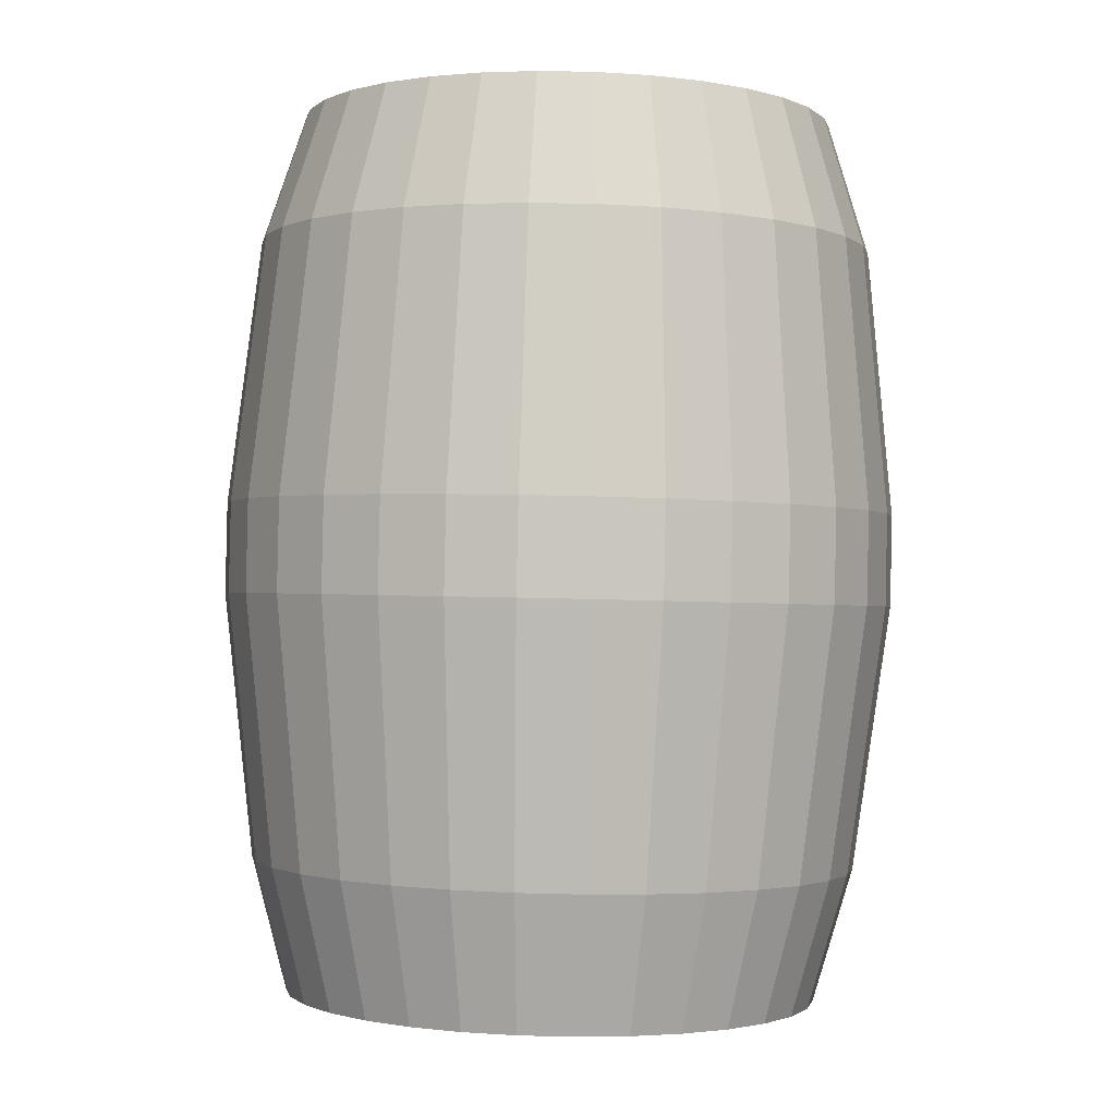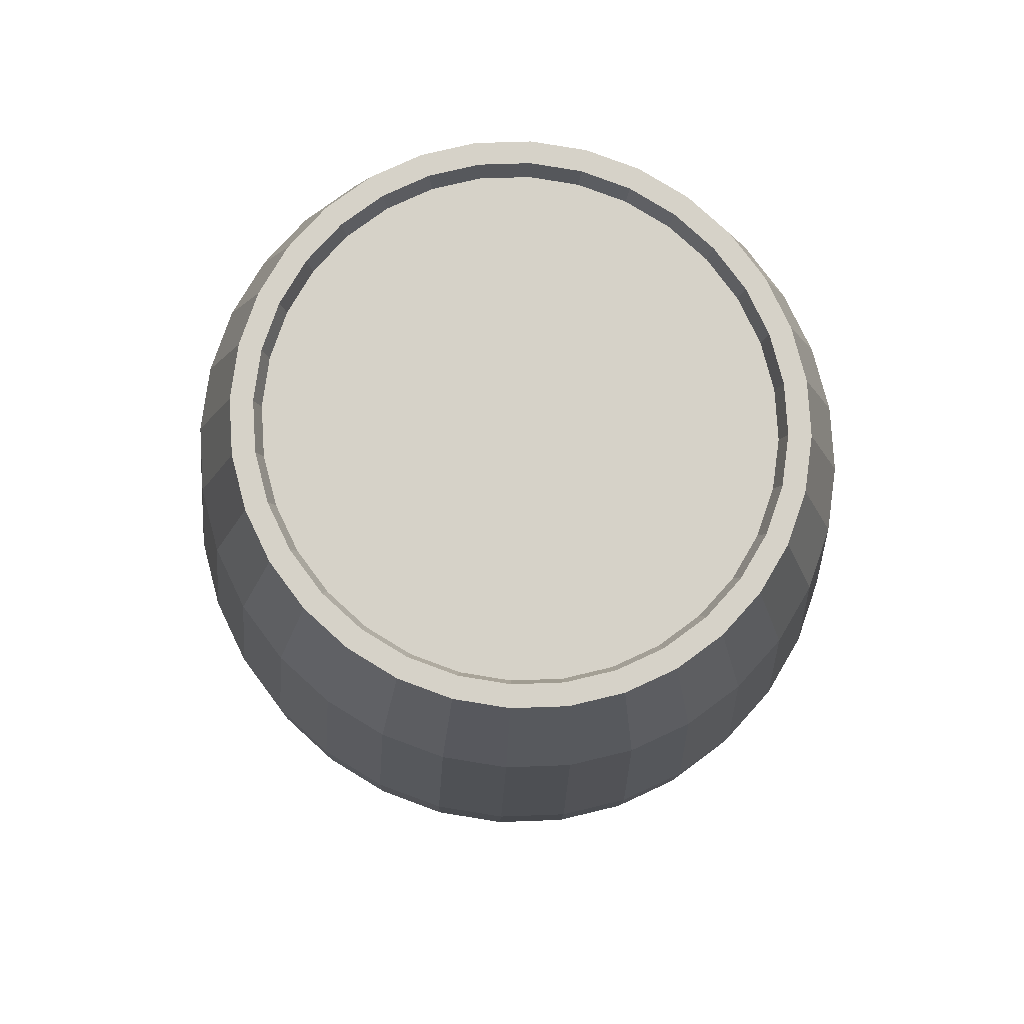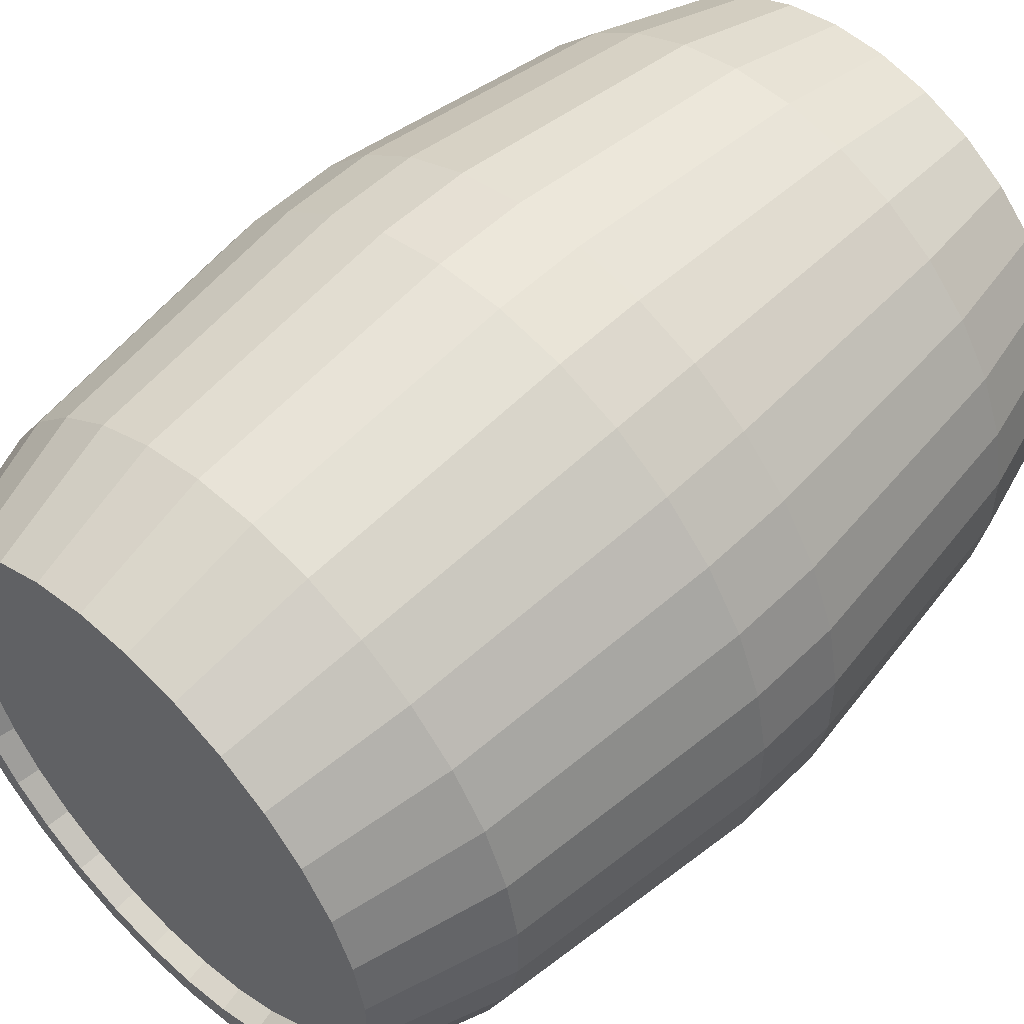
<metadata>
{"format":"obj","ext":"obj","renderer":"f3d","projection":"perspective","resolution":1024,"background":"white","views":[{"elev":-1.2,"azim":0.5,"up":"+Y"},{"elev":79.1,"azim":-25.7,"up":"+Y"},{"elev":53.1,"azim":-137.3,"up":"+Z"}]}
</metadata>
<code>
v 0.1322 0.668 0.3989
v 0.1041 -0.6761 0.3989
v 0.2059 0.6665 0.3688
v 0.1777 -0.6776 0.3688
v 0.2722 0.6651 0.3244
v 0.244 -0.679 0.3244
v 0.3286 0.6639 0.2676
v 0.3004 -0.6802 0.2676
v 0.3729 0.663 0.2005
v 0.3447 -0.6811 0.2005
v 0.4034 0.6624 0.1257
v 0.3752 -0.6818 0.1257
v 0.4189 0.662 0.04607
v 0.3908 -0.6821 0.04607
v 0.4189 0.662 -0.03533
v 0.3907 -0.6821 -0.03533
v 0.4033 0.6624 -0.1154
v 0.3752 -0.6818 -0.1154
v 0.3728 0.663 -0.191
v 0.3446 -0.6811 -0.191
v 0.3285 0.6639 -0.2593
v 0.3003 -0.6802 -0.2593
v 0.2721 0.6651 -0.3176
v 0.2439 -0.679 -0.3176
v 0.2057 0.6665 -0.3637
v 0.1776 -0.6776 -0.3637
v 0.1321 0.6681 -0.3958
v 0.1039 -0.6761 -0.3958
v 0.05383 0.6697 -0.4127
v 0.02568 -0.6745 -0.4127
v -0.02592 0.6714 -0.4138
v -0.05407 -0.6728 -0.4138
v -0.1041 0.673 -0.3989
v -0.1323 -0.6711 -0.3989
v -0.1778 0.6745 -0.3688
v -0.206 -0.6696 -0.3688
v -0.2441 0.6759 -0.3244
v -0.2723 -0.6682 -0.3244
v -0.3005 0.6771 -0.2676
v -0.3286 -0.667 -0.2676
v -0.3448 0.678 -0.2005
v -0.3729 -0.6661 -0.2005
v -0.3753 0.6787 -0.1257
v -0.4034 -0.6655 -0.1257
v -0.3908 0.679 -0.04608
v -0.419 -0.6651 -0.04608
v -0.3908 0.679 0.03533
v -0.419 -0.6651 0.03533
v -0.3752 0.6787 0.1154
v -0.4034 -0.6655 0.1154
v -0.3447 0.678 0.191
v -0.3729 -0.6661 0.191
v -0.3004 0.6771 0.2593
v -0.3285 -0.667 0.2593
v -0.244 0.6759 0.3176
v -0.2721 -0.6682 0.3176
v -0.1777 0.6745 0.3637
v -0.2058 -0.6696 0.3637
v -0.104 0.673 0.3958
v -0.1321 -0.6712 0.3958
v -0.02574 0.6714 0.4127
v -0.0539 -0.6728 0.4127
v 0.05401 0.6697 0.4138
v 0.02585 -0.6745 0.4138
v 0.2439 0.06672 0.4659
v 0.3277 0.06496 0.4099
v 0.3989 0.06347 0.3381
v 0.4548 0.0623 0.2533
v 0.4934 0.06149 0.1588
v 0.513 0.06108 0.05821
v 0.513 0.06108 -0.04463
v 0.4933 0.06149 -0.1458
v 0.4547 0.0623 -0.2413
v 0.3987 0.06348 -0.3275
v 0.3275 0.06497 -0.4012
v 0.2437 0.06672 -0.4595
v 0.1506 0.06867 -0.5
v 0.05177 0.07074 -0.5214
v -0.04899 0.07285 -0.5228
v -0.1478 0.07492 -0.504
v -0.2409 0.07687 -0.4659
v -0.3246 0.07863 -0.4099
v -0.3959 0.08012 -0.3381
v -0.4518 0.08129 -0.2533
v -0.4904 0.0821 -0.1588
v -0.51 0.08251 -0.05821
v -0.51 0.08251 0.04463
v -0.4903 0.0821 0.1458
v -0.4517 0.08129 0.2413
v -0.3957 0.08012 0.3275
v -0.3245 0.07862 0.4012
v -0.2407 0.07687 0.4595
v -0.1476 0.07492 0.5
v -0.04877 0.07285 0.5214
v 0.05199 0.07074 0.5228
v 0.1508 0.06867 0.504
v 0.1479 -0.07022 0.504
v 0.241 -0.07217 0.4659
v 0.3247 -0.07392 0.4099
v 0.396 -0.07541 0.3381
v 0.4519 -0.07659 0.2533
v 0.4905 -0.07739 0.1588
v 0.5101 -0.0778 0.05821
v 0.5101 -0.0778 -0.04463
v 0.4904 -0.07739 -0.1458
v 0.4518 -0.07659 -0.2413
v 0.3958 -0.07541 -0.3275
v 0.3246 -0.07392 -0.4012
v 0.2408 -0.07216 -0.4595
v 0.1477 -0.07021 -0.5
v 0.04886 -0.06814 -0.5214
v -0.0519 -0.06603 -0.5228
v -0.1507 -0.06396 -0.504
v -0.2438 -0.06201 -0.4659
v -0.3276 -0.06026 -0.4099
v -0.3988 -0.05877 -0.3381
v -0.4547 -0.05759 -0.2533
v -0.4933 -0.05679 -0.1588
v -0.5129 -0.05638 -0.05821
v -0.5129 -0.05638 0.04463
v -0.4932 -0.05679 0.1458
v -0.4546 -0.0576 0.2413
v -0.3986 -0.05877 0.3275
v -0.3274 -0.06026 0.4012
v -0.2436 -0.06202 0.4595
v -0.1505 -0.06397 0.5
v -0.05167 -0.06604 0.5214
v 0.04908 -0.06815 0.5228
v 0.1248 -0.4727 0.4545
v 0.2087 -0.4745 0.4201
v 0.2843 -0.4761 0.3696
v 0.3485 -0.4774 0.3049
v 0.399 -0.4785 0.2284
v 0.4337 -0.4792 0.1432
v 0.4514 -0.4796 0.05249
v 0.4514 -0.4796 -0.04025
v 0.4337 -0.4792 -0.1314
v 0.3989 -0.4785 -0.2176
v 0.3484 -0.4774 -0.2954
v 0.2841 -0.4761 -0.3618
v 0.2086 -0.4745 -0.4143
v 0.1246 -0.4727 -0.4509
v 0.03549 -0.4708 -0.4702
v -0.05537 -0.4689 -0.4714
v -0.1445 -0.4671 -0.4545
v -0.2284 -0.4653 -0.4201
v -0.304 -0.4637 -0.3696
v -0.3682 -0.4624 -0.3049
v -0.4187 -0.4613 -0.2284
v -0.4534 -0.4606 -0.1432
v -0.4711 -0.4602 -0.0525
v -0.4711 -0.4602 0.04025
v -0.4534 -0.4606 0.1314
v -0.4186 -0.4613 0.2176
v -0.3681 -0.4624 0.2954
v -0.3038 -0.4637 0.3618
v -0.2282 -0.4653 0.4143
v -0.1443 -0.4671 0.4509
v -0.05518 -0.4689 0.4702
v 0.03569 -0.4708 0.4714
v 0.2316 0.4701 0.4261
v 0.3082 0.4685 0.3748
v 0.3734 0.4672 0.3092
v 0.4246 0.4661 0.2317
v 0.4598 0.4653 0.1452
v 0.4778 0.465 0.05324
v 0.4777 0.465 -0.04082
v 0.4597 0.4653 -0.1333
v 0.4245 0.4661 -0.2207
v 0.3732 0.4672 -0.2996
v 0.3081 0.4685 -0.3669
v 0.2314 0.4701 -0.4202
v 0.1463 0.4719 -0.4573
v 0.05592 0.4738 -0.4769
v -0.03623 0.4757 -0.4781
v -0.1266 0.4776 -0.4609
v -0.2117 0.4794 -0.4261
v -0.2883 0.481 -0.3748
v -0.3535 0.4824 -0.3092
v -0.4047 0.4835 -0.2317
v -0.4399 0.4842 -0.1453
v -0.4579 0.4846 -0.05324
v -0.4578 0.4846 0.04082
v -0.4399 0.4842 0.1333
v -0.4046 0.4835 0.2207
v -0.3534 0.4824 0.2996
v -0.2882 0.481 0.3669
v -0.2116 0.4794 0.4202
v -0.1264 0.4776 0.4573
v -0.03603 0.4757 0.4769
v 0.05612 0.4738 0.4781
v 0.1465 0.4719 0.4609
v 0.09478 -0.6759 0.3676
v 0.1627 -0.6773 0.3398
v 0.2237 -0.6786 0.2989
v 0.2757 -0.6797 0.2466
v 0.3165 -0.6805 0.1847
v 0.3446 -0.6811 0.1158
v 0.3589 -0.6814 0.04245
v 0.3589 -0.6814 -0.03255
v 0.3446 -0.6811 -0.1063
v 0.3164 -0.6805 -0.176
v 0.2756 -0.6797 -0.2389
v 0.2236 -0.6786 -0.2926
v 0.1625 -0.6773 -0.3351
v 0.09462 -0.6759 -0.3647
v 0.02255 -0.6744 -0.3803
v -0.05093 -0.6729 -0.3812
v -0.123 -0.6713 -0.3676
v -0.1909 -0.6699 -0.3398
v -0.252 -0.6686 -0.2989
v -0.3039 -0.6676 -0.2466
v -0.3447 -0.6667 -0.1847
v -0.3728 -0.6661 -0.1158
v -0.3872 -0.6658 -0.04245
v -0.3871 -0.6658 0.03255
v -0.3728 -0.6661 0.1063
v -0.3447 -0.6667 0.176
v -0.3038 -0.6676 0.2389
v -0.2518 -0.6686 0.2926
v -0.1907 -0.6699 0.3351
v -0.1228 -0.6713 0.3647
v -0.05077 -0.6729 0.3803
v 0.02271 -0.6744 0.3812
v 0.08998 -0.6435 0.3491
v 0.1544 -0.6448 0.3227
v 0.2125 -0.6461 0.2839
v 0.2618 -0.6471 0.2342
v 0.3006 -0.6479 0.1754
v 0.3272 -0.6485 0.11
v 0.3408 -0.6487 0.04032
v 0.3408 -0.6487 -0.03091
v 0.3272 -0.6485 -0.101
v 0.3005 -0.6479 -0.1671
v 0.2617 -0.6471 -0.2269
v 0.2123 -0.6461 -0.2779
v 0.1543 -0.6448 -0.3182
v 0.08983 -0.6435 -0.3463
v 0.02138 -0.6421 -0.3611
v -0.0484 -0.6406 -0.3621
v -0.1168 -0.6392 -0.3491
v -0.1813 -0.6378 -0.3227
v -0.2393 -0.6366 -0.2839
v -0.2887 -0.6356 -0.2342
v -0.3274 -0.6347 -0.1755
v -0.3541 -0.6342 -0.11
v -0.3677 -0.6339 -0.04032
v -0.3677 -0.6339 0.03091
v -0.3541 -0.6342 0.101
v -0.3273 -0.6347 0.1671
v -0.2886 -0.6356 0.2269
v -0.2392 -0.6366 0.2779
v -0.1812 -0.6378 0.3182
v -0.1167 -0.6392 0.3463
v -0.04825 -0.6406 0.3611
v 0.02153 -0.6421 0.3621
v 0.1227 0.6682 0.3668
v 0.1905 0.6668 0.3391
v 0.2514 0.6656 0.2983
v 0.3033 0.6645 0.2461
v 0.344 0.6636 0.1844
v 0.372 0.663 0.1156
v 0.3863 0.6627 0.04237
v 0.3863 0.6627 -0.03248
v 0.372 0.663 -0.1061
v 0.3439 0.6636 -0.1756
v 0.3032 0.6645 -0.2384
v 0.2513 0.6656 -0.292
v 0.1903 0.6668 -0.3344
v 0.1226 0.6683 -0.3639
v 0.05063 0.6698 -0.3795
v -0.0227 0.6713 -0.3805
v -0.09462 0.6728 -0.3668
v -0.1624 0.6742 -0.3391
v -0.2233 0.6755 -0.2983
v -0.2752 0.6766 -0.2461
v -0.3159 0.6774 -0.1844
v -0.344 0.678 -0.1156
v -0.3582 0.6783 -0.04237
v -0.3582 0.6783 0.03248
v -0.3439 0.678 0.1061
v -0.3158 0.6774 0.1756
v -0.2751 0.6766 0.2384
v -0.2232 0.6755 0.292
v -0.1622 0.6742 0.3344
v -0.09447 0.6728 0.3639
v -0.02254 0.6713 0.3795
v 0.05079 0.6698 0.3805
v 0.1193 0.6357 0.3578
v 0.1854 0.6343 0.3307
v 0.2449 0.6331 0.2909
v 0.2954 0.632 0.24
v 0.3352 0.6312 0.1798
v 0.3625 0.6306 0.1127
v 0.3765 0.6303 0.04132
v 0.3764 0.6303 -0.03168
v 0.3625 0.6306 -0.1035
v 0.3351 0.6312 -0.1713
v 0.2953 0.632 -0.2325
v 0.2448 0.6331 -0.2848
v 0.1853 0.6344 -0.3261
v 0.1192 0.6357 -0.3549
v 0.04904 0.6372 -0.3701
v -0.02248 0.6387 -0.3711
v -0.09262 0.6402 -0.3578
v -0.1587 0.6416 -0.3307
v -0.2182 0.6428 -0.2909
v -0.2687 0.6439 -0.24
v -0.3084 0.6447 -0.1798
v -0.3358 0.6453 -0.1127
v -0.3497 0.6456 -0.04132
v -0.3497 0.6456 0.03168
v -0.3357 0.6453 0.1035
v -0.3084 0.6447 0.1713
v -0.2686 0.6439 0.2325
v -0.218 0.6428 0.2848
v -0.1586 0.6416 0.3261
v -0.09247 0.6402 0.3549
v -0.02232 0.6387 0.3701
v 0.0492 0.6372 0.3711
f 2 130 129
f 4 131 130
f 6 132 131
f 132 10 133
f 133 12 134
f 134 14 135
f 135 16 136
f 136 18 137
f 18 138 137
f 20 139 138
f 22 140 139
f 140 26 141
f 141 28 142
f 142 30 143
f 30 144 143
f 144 34 145
f 34 146 145
f 146 38 147
f 38 148 147
f 40 149 148
f 42 150 149
f 150 46 151
f 46 152 151
f 152 50 153
f 50 154 153
f 52 155 154
f 54 156 155
f 56 157 156
f 58 158 157
f 60 159 158
f 34 210 36
f 62 160 159
f 160 2 129
f 16 201 18
f 96 161 192
f 161 66 162
f 66 163 162
f 67 164 163
f 68 165 164
f 69 166 165
f 70 167 166
f 71 168 167
f 72 169 168
f 73 170 169
f 74 171 170
f 171 76 172
f 76 173 172
f 77 174 173
f 174 79 175
f 79 176 175
f 80 177 176
f 81 178 177
f 82 179 178
f 83 180 179
f 84 181 180
f 85 182 181
f 86 183 182
f 87 184 183
f 88 185 184
f 89 186 185
f 186 91 187
f 187 92 188
f 92 189 188
f 189 94 190
f 94 191 190
f 95 192 191
f 127 95 94
f 126 94 93
f 125 93 92
f 124 92 91
f 123 91 90
f 122 90 89
f 121 89 88
f 120 88 87
f 119 87 86
f 118 86 85
f 117 85 84
f 116 84 83
f 115 83 82
f 114 82 81
f 113 81 80
f 112 80 79
f 111 79 78
f 110 78 77
f 109 77 76
f 108 76 75
f 107 75 74
f 106 74 73
f 105 73 72
f 104 72 71
f 103 71 70
f 102 70 69
f 101 69 68
f 100 68 67
f 99 67 66
f 98 66 65
f 97 65 96
f 128 96 95
f 160 97 128
f 127 160 128
f 158 127 126
f 157 126 125
f 156 125 124
f 155 124 123
f 154 123 122
f 153 122 121
f 152 121 120
f 151 120 119
f 150 119 118
f 149 118 117
f 148 117 116
f 147 116 115
f 146 115 114
f 145 114 113
f 144 113 112
f 143 112 111
f 110 143 111
f 141 110 109
f 140 109 108
f 107 140 108
f 138 107 106
f 137 106 105
f 104 137 105
f 135 104 103
f 134 103 102
f 133 102 101
f 132 101 100
f 131 100 99
f 98 131 99
f 129 98 97
f 191 1 63
f 190 63 61
f 189 61 59
f 57 189 59
f 55 188 57
f 53 187 55
f 185 53 51
f 49 185 51
f 183 49 47
f 45 183 47
f 181 45 43
f 41 181 43
f 179 41 39
f 37 179 39
f 177 37 35
f 176 35 33
f 175 33 31
f 29 175 31
f 173 29 27
f 172 27 25
f 171 25 23
f 21 171 23
f 169 21 19
f 168 19 17
f 15 168 17
f 166 15 13
f 165 13 11
f 164 11 9
f 163 9 7
f 162 7 5
f 161 5 3
f 1 161 3
f 54 218 219
f 8 197 10
f 26 206 28
f 44 215 46
f 64 223 224
f 18 202 20
f 36 211 38
f 56 219 220
f 10 198 12
f 28 207 30
f 48 215 216
f 4 193 194
f 64 193 2
f 22 202 203
f 38 212 40
f 58 220 221
f 12 199 14
f 32 207 208
f 48 217 50
f 6 194 195
f 24 203 204
f 40 213 42
f 60 221 222
f 14 200 16
f 32 209 34
f 52 217 218
f 6 196 8
f 24 205 26
f 44 213 214
f 62 222 223
f 199 232 200
f 213 246 214
f 201 232 233
f 214 247 215
f 201 234 202
f 216 247 248
f 202 235 203
f 217 248 249
f 203 236 204
f 217 250 218
f 204 237 205
f 219 250 251
f 205 238 206
f 219 252 220
f 206 239 207
f 193 226 194
f 221 252 253
f 207 240 208
f 194 227 195
f 221 254 222
f 209 240 241
f 195 228 196
f 222 255 223
f 209 242 210
f 196 229 197
f 223 256 224
f 210 243 211
f 198 229 230
f 224 225 193
f 212 243 244
f 199 230 231
f 212 245 213
f 243 235 227
f 7 261 260
f 27 269 25
f 43 279 278
f 63 287 61
f 17 266 265
f 35 275 274
f 55 283 53
f 9 262 261
f 27 271 270
f 47 279 45
f 3 257 1
f 1 288 63
f 21 266 19
f 37 276 275
f 57 284 55
f 13 262 11
f 31 271 29
f 47 281 280
f 5 258 3
f 23 267 21
f 39 277 276
f 59 285 57
f 13 264 263
f 33 272 31
f 51 281 49
f 5 260 259
f 25 268 23
f 43 277 41
f 61 286 59
f 15 265 264
f 35 273 33
f 53 282 51
f 269 302 301
f 283 316 315
f 270 303 302
f 258 289 257
f 284 317 316
f 271 304 303
f 259 290 258
f 285 318 317
f 272 305 304
f 260 291 259
f 286 319 318
f 274 305 273
f 261 292 260
f 287 320 319
f 275 306 274
f 262 293 261
f 288 289 320
f 276 307 275
f 263 294 262
f 277 308 276
f 264 295 263
f 278 309 277
f 265 296 264
f 279 310 278
f 265 298 297
f 280 311 279
f 266 299 298
f 281 312 280
f 267 300 299
f 281 314 313
f 268 301 300
f 282 315 314
f 304 312 320
f 2 4 130
f 4 6 131
f 6 8 132
f 132 8 10
f 133 10 12
f 134 12 14
f 135 14 16
f 136 16 18
f 18 20 138
f 20 22 139
f 22 24 140
f 140 24 26
f 141 26 28
f 142 28 30
f 30 32 144
f 144 32 34
f 34 36 146
f 146 36 38
f 38 40 148
f 40 42 149
f 42 44 150
f 150 44 46
f 46 48 152
f 152 48 50
f 50 52 154
f 52 54 155
f 54 56 156
f 56 58 157
f 58 60 158
f 60 62 159
f 34 209 210
f 62 64 160
f 160 64 2
f 16 200 201
f 96 65 161
f 161 65 66
f 66 67 163
f 67 68 164
f 68 69 165
f 69 70 166
f 70 71 167
f 71 72 168
f 72 73 169
f 73 74 170
f 74 75 171
f 171 75 76
f 76 77 173
f 77 78 174
f 174 78 79
f 79 80 176
f 80 81 177
f 81 82 178
f 82 83 179
f 83 84 180
f 84 85 181
f 85 86 182
f 86 87 183
f 87 88 184
f 88 89 185
f 89 90 186
f 186 90 91
f 187 91 92
f 92 93 189
f 189 93 94
f 94 95 191
f 95 96 192
f 127 128 95
f 126 127 94
f 125 126 93
f 124 125 92
f 123 124 91
f 122 123 90
f 121 122 89
f 120 121 88
f 119 120 87
f 118 119 86
f 117 118 85
f 116 117 84
f 115 116 83
f 114 115 82
f 113 114 81
f 112 113 80
f 111 112 79
f 110 111 78
f 109 110 77
f 108 109 76
f 107 108 75
f 106 107 74
f 105 106 73
f 104 105 72
f 103 104 71
f 102 103 70
f 101 102 69
f 100 101 68
f 99 100 67
f 98 99 66
f 97 98 65
f 128 97 96
f 160 129 97
f 127 159 160
f 158 159 127
f 157 158 126
f 156 157 125
f 155 156 124
f 154 155 123
f 153 154 122
f 152 153 121
f 151 152 120
f 150 151 119
f 149 150 118
f 148 149 117
f 147 148 116
f 146 147 115
f 145 146 114
f 144 145 113
f 143 144 112
f 110 142 143
f 141 142 110
f 140 141 109
f 107 139 140
f 138 139 107
f 137 138 106
f 104 136 137
f 135 136 104
f 134 135 103
f 133 134 102
f 132 133 101
f 131 132 100
f 98 130 131
f 129 130 98
f 191 192 1
f 190 191 63
f 189 190 61
f 57 188 189
f 55 187 188
f 53 186 187
f 185 186 53
f 49 184 185
f 183 184 49
f 45 182 183
f 181 182 45
f 41 180 181
f 179 180 41
f 37 178 179
f 177 178 37
f 176 177 35
f 175 176 33
f 29 174 175
f 173 174 29
f 172 173 27
f 171 172 25
f 21 170 171
f 169 170 21
f 168 169 19
f 15 167 168
f 166 167 15
f 165 166 13
f 164 165 11
f 163 164 9
f 162 163 7
f 161 162 5
f 1 192 161
f 54 52 218
f 8 196 197
f 26 205 206
f 44 214 215
f 64 62 223
f 18 201 202
f 36 210 211
f 56 54 219
f 10 197 198
f 28 206 207
f 48 46 215
f 4 2 193
f 64 224 193
f 22 20 202
f 38 211 212
f 58 56 220
f 12 198 199
f 32 30 207
f 48 216 217
f 6 4 194
f 24 22 203
f 40 212 213
f 60 58 221
f 14 199 200
f 32 208 209
f 52 50 217
f 6 195 196
f 24 204 205
f 44 42 213
f 62 60 222
f 199 231 232
f 213 245 246
f 201 200 232
f 214 246 247
f 201 233 234
f 216 215 247
f 202 234 235
f 217 216 248
f 203 235 236
f 217 249 250
f 204 236 237
f 219 218 250
f 205 237 238
f 219 251 252
f 206 238 239
f 193 225 226
f 221 220 252
f 207 239 240
f 194 226 227
f 221 253 254
f 209 208 240
f 195 227 228
f 222 254 255
f 209 241 242
f 196 228 229
f 223 255 256
f 210 242 243
f 198 197 229
f 224 256 225
f 212 211 243
f 199 198 230
f 212 244 245
f 227 226 225
f 225 256 255
f 255 254 251
f 253 252 251
f 251 250 249
f 249 248 247
f 247 246 243
f 245 244 243
f 243 242 241
f 241 240 239
f 239 238 235
f 237 236 235
f 235 234 233
f 233 232 231
f 231 230 229
f 229 228 231
f 227 225 255
f 254 253 251
f 251 249 243
f 246 245 243
f 243 241 235
f 238 237 235
f 235 233 231
f 231 228 227
f 227 255 251
f 249 247 243
f 241 239 235
f 235 231 227
f 227 251 243
f 7 9 261
f 27 270 269
f 43 45 279
f 63 288 287
f 17 19 266
f 35 37 275
f 55 284 283
f 9 11 262
f 27 29 271
f 47 280 279
f 3 258 257
f 1 257 288
f 21 267 266
f 37 39 276
f 57 285 284
f 13 263 262
f 31 272 271
f 47 49 281
f 5 259 258
f 23 268 267
f 39 41 277
f 59 286 285
f 13 15 264
f 33 273 272
f 51 282 281
f 5 7 260
f 25 269 268
f 43 278 277
f 61 287 286
f 15 17 265
f 35 274 273
f 53 283 282
f 269 270 302
f 283 284 316
f 270 271 303
f 258 290 289
f 284 285 317
f 271 272 304
f 259 291 290
f 285 286 318
f 272 273 305
f 260 292 291
f 286 287 319
f 274 306 305
f 261 293 292
f 287 288 320
f 275 307 306
f 262 294 293
f 288 257 289
f 276 308 307
f 263 295 294
f 277 309 308
f 264 296 295
f 278 310 309
f 265 297 296
f 279 311 310
f 265 266 298
f 280 312 311
f 266 267 299
f 281 313 312
f 267 268 300
f 281 282 314
f 268 269 301
f 282 283 315
f 320 289 290
f 290 291 320
f 292 293 294
f 294 295 296
f 296 297 300
f 298 299 300
f 300 301 302
f 302 303 304
f 304 305 306
f 306 307 308
f 308 309 312
f 310 311 312
f 312 313 314
f 314 315 312
f 316 317 318
f 318 319 320
f 320 291 292
f 292 294 320
f 297 298 300
f 300 302 304
f 304 306 312
f 309 310 312
f 312 315 316
f 316 318 312
f 320 294 296
f 296 300 320
f 306 308 312
f 312 318 320
f 320 300 304

</code>
